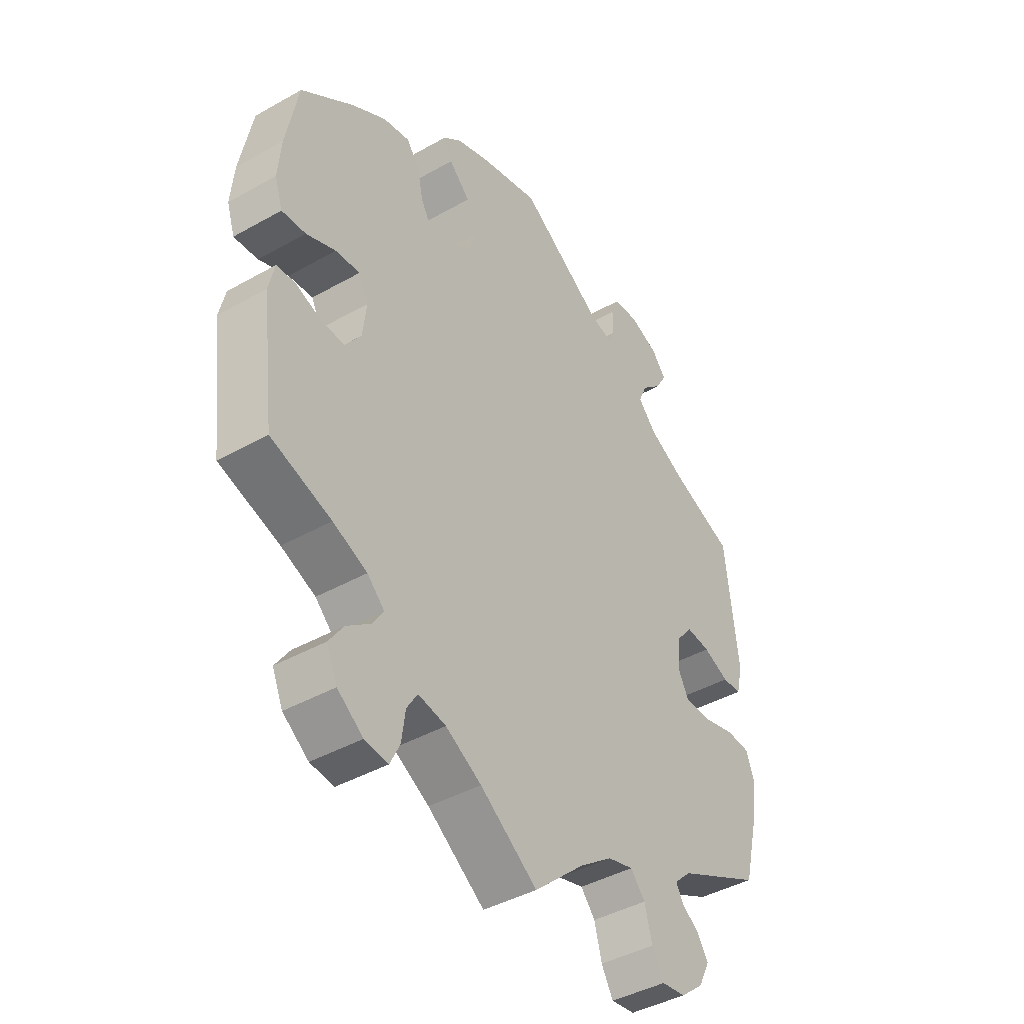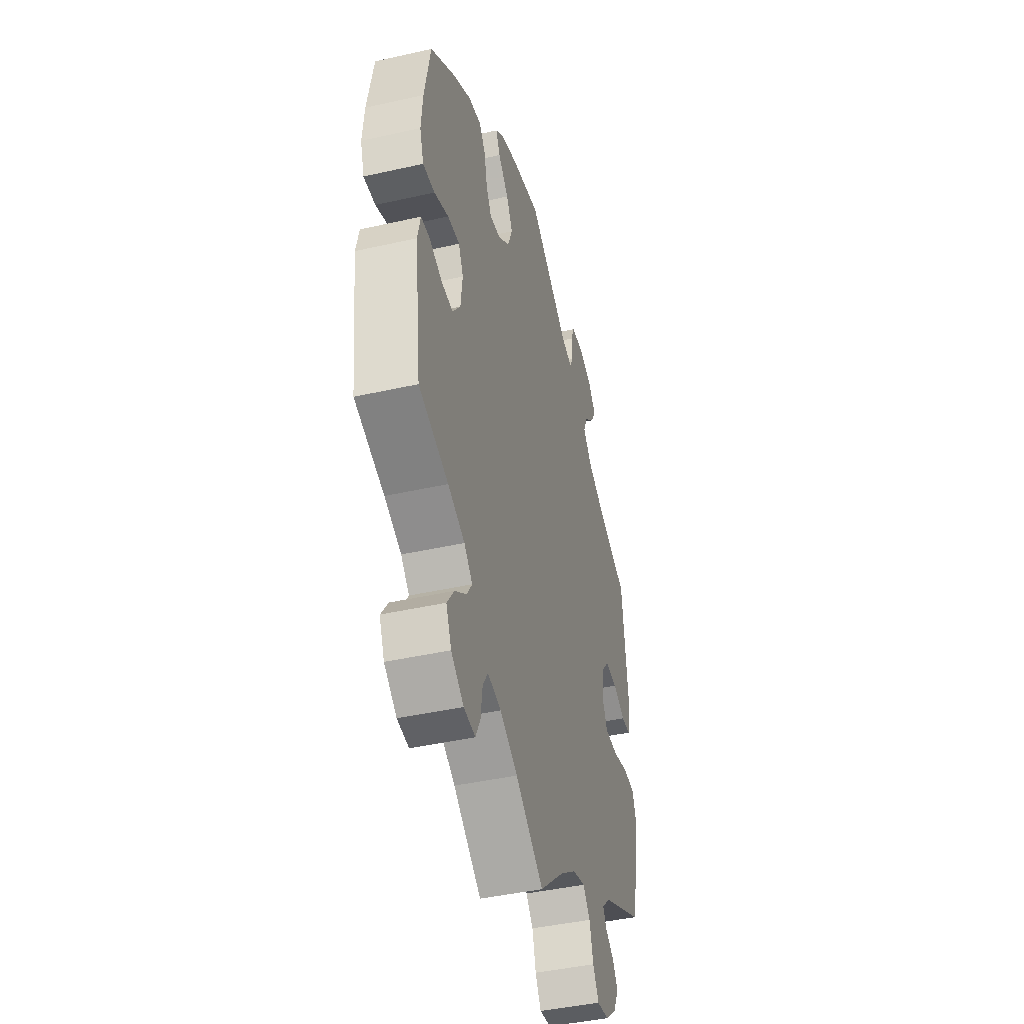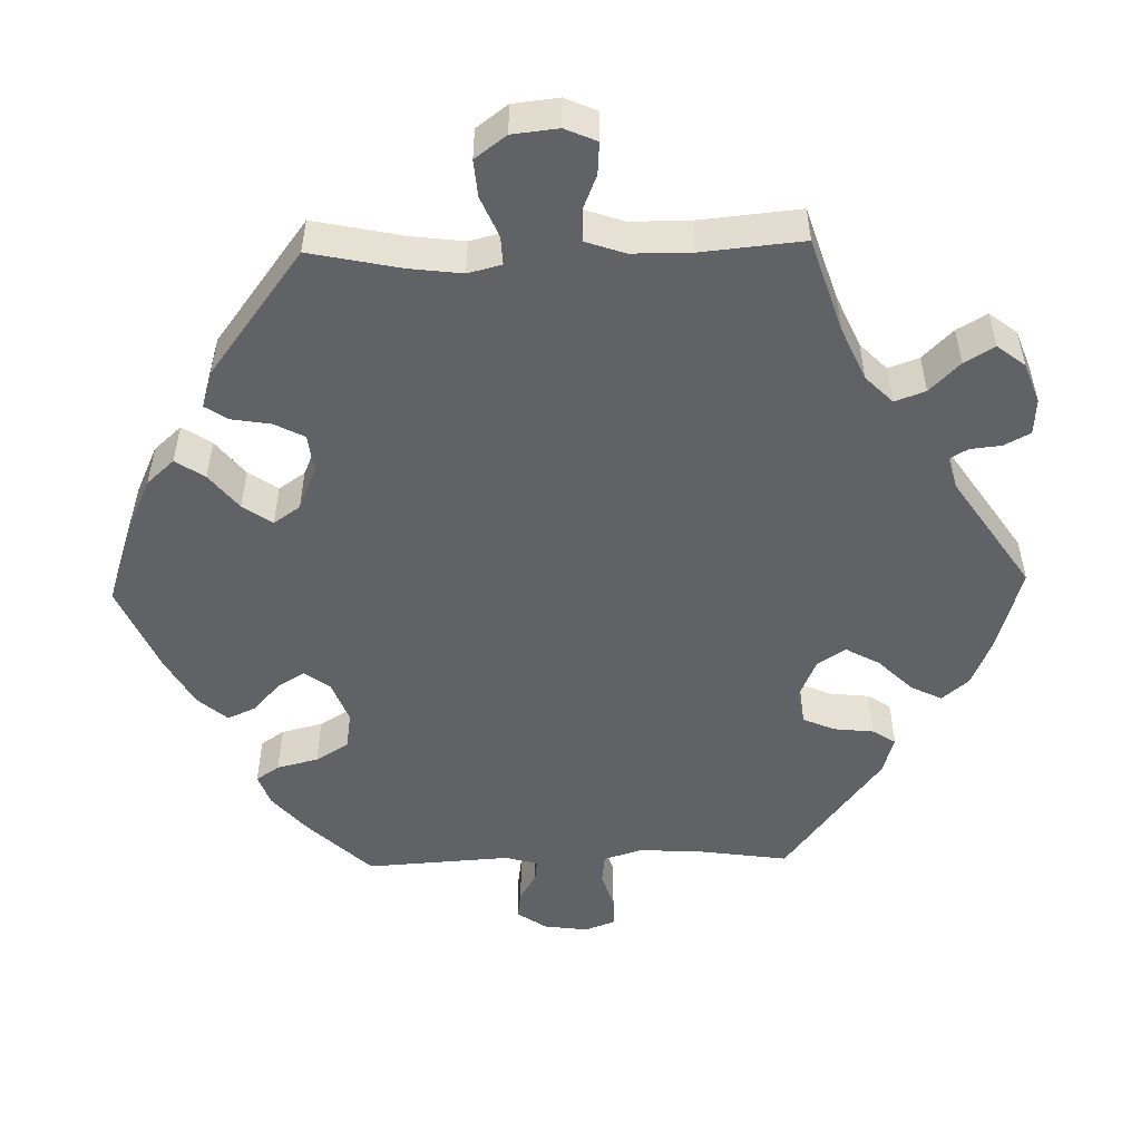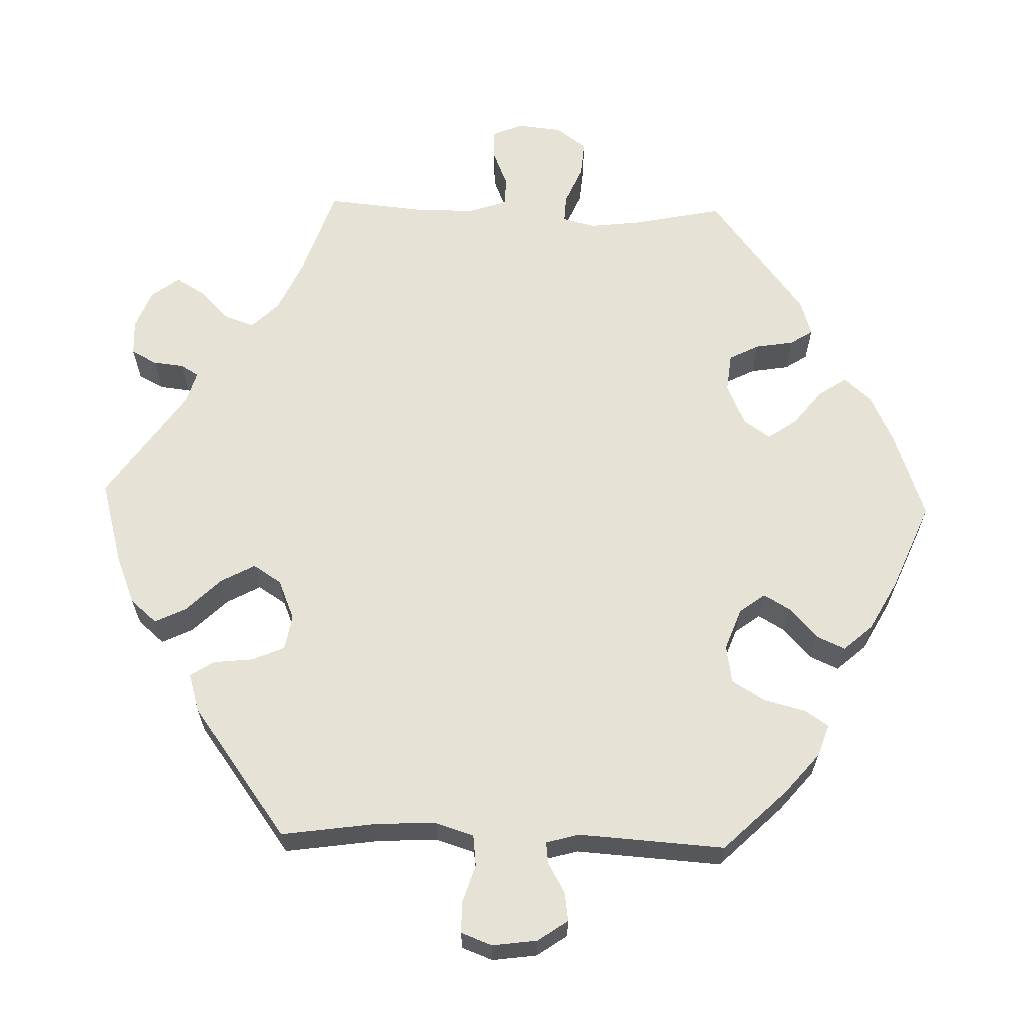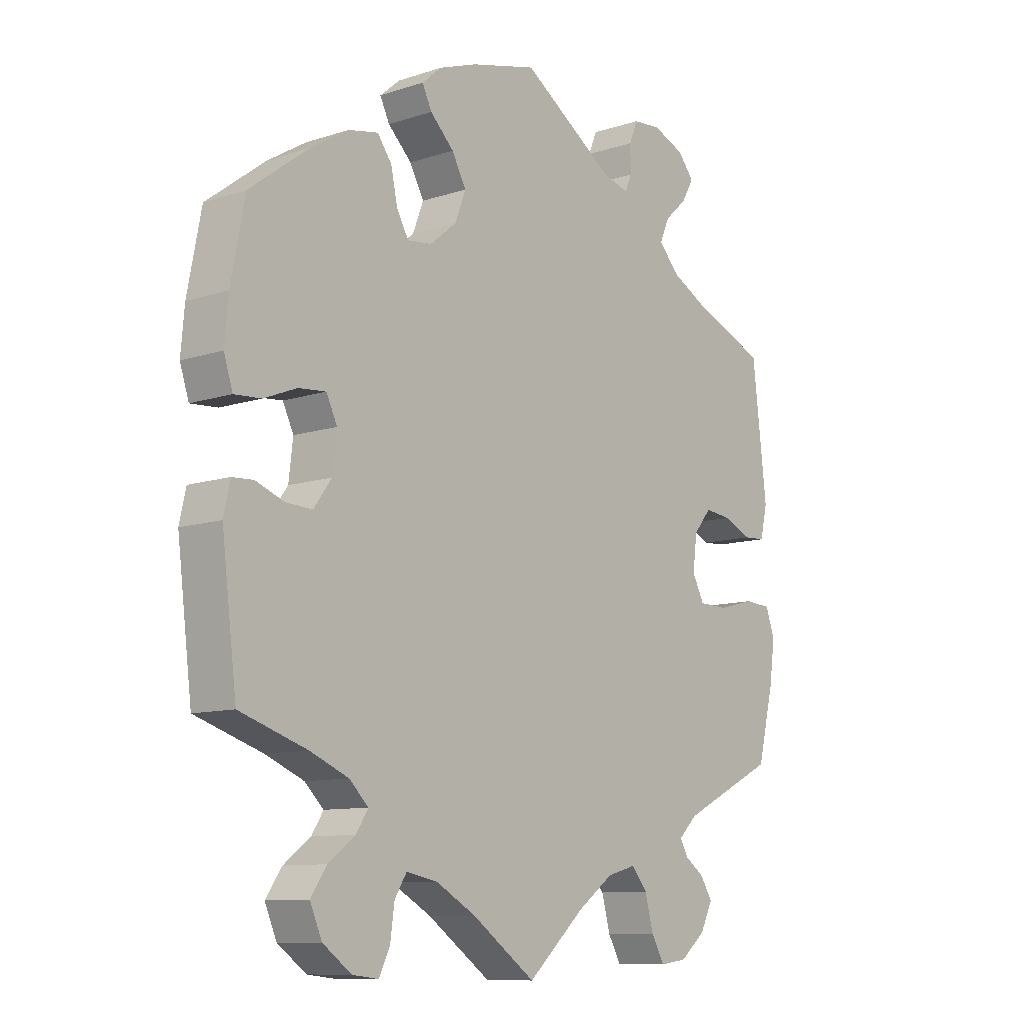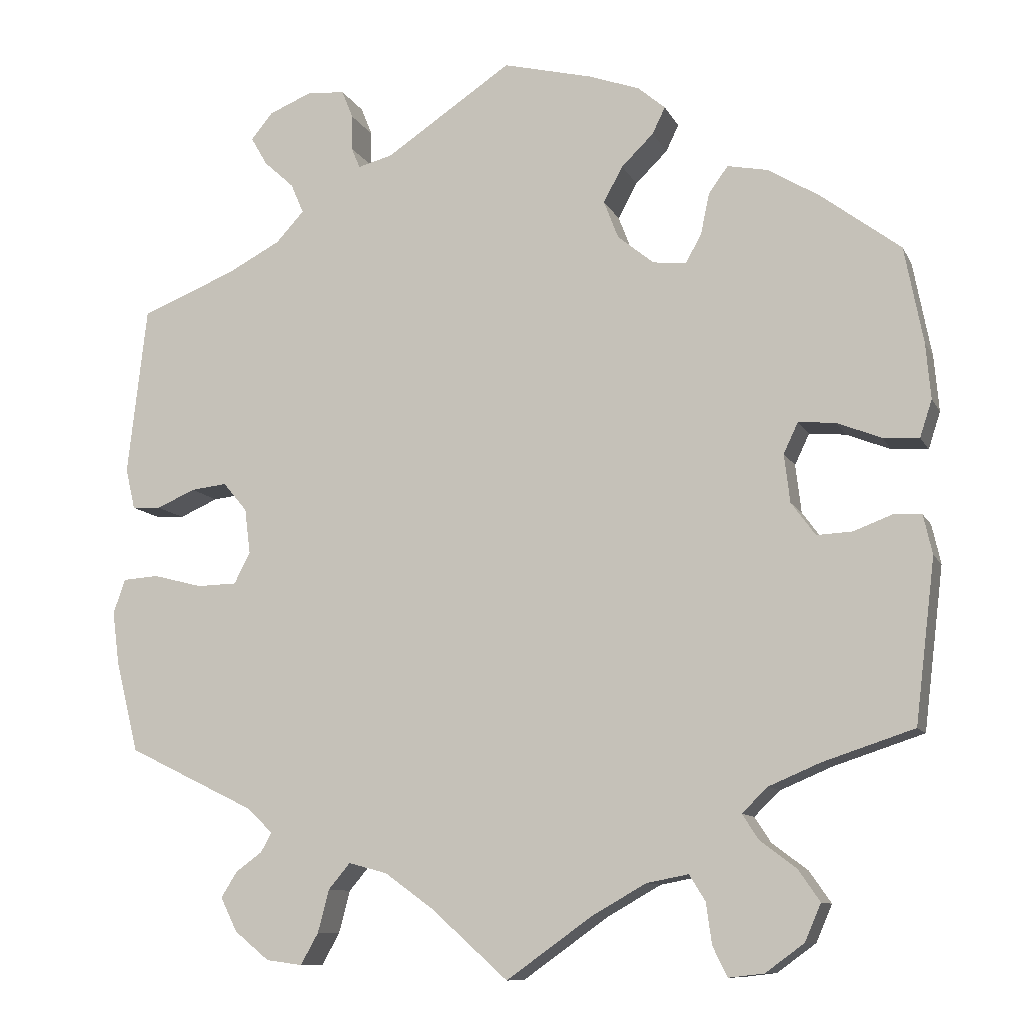
<metadata>
{"format":"obj","ext":"obj","renderer":"f3d","projection":"perspective","resolution":1024,"background":"white","views":[{"elev":-42.3,"azim":124.1,"up":"+Z"},{"elev":-43.4,"azim":104.9,"up":"+Z"},{"elev":-50.7,"azim":151.5,"up":"+Y"},{"elev":63.0,"azim":-28.2,"up":"+Y"},{"elev":-10.3,"azim":129.7,"up":"+Z"},{"elev":-10.4,"azim":17.8,"up":"+Z"}]}
</metadata>
<code>
v -0.095 0.07 -0.493
v -0.156 0.07 -0.449
v -0.204 0.07 -0.436
v -0.231 0.07 -0.468
v -0.245 0.07 -0.521
v -0.267 0.07 -0.56
v -0.312 0.07 -0.554
v -0.355 0.07 -0.519
v -0.376 0.07 -0.477
v -0.356 0.07 -0.445
v -0.323 0.07 -0.421
v -0.31 0.07 -0.397
v -0.341 0.07 -0.367
v -0.501 0.07 -0.289
v -0.529 0.07 -0.177
v -0.538 0.07 -0.11
v -0.523 0.07 -0.067
v -0.478 0.07 -0.064
v -0.417 0.07 -0.08
v -0.367 0.07 -0.079
v -0.347 0.07 -0.04
v -0.354 0.07 0.016
v -0.384 0.07 0.052
v -0.429 0.07 0.047
v -0.477 0.07 0.026
v -0.513 0.07 0.028
v -0.525 0.07 0.079
v -0.501 0.07 0.289
v -0.383 0.07 0.336
v -0.316 0.07 0.371
v -0.281 0.07 0.409
v -0.297 0.07 0.446
v -0.335 0.07 0.481
v -0.355 0.07 0.516
v -0.328 0.07 0.549
v -0.274 0.07 0.571
v -0.227 0.07 0.567
v -0.213 0.07 0.532
v -0.213 0.07 0.488
v -0.202 0.07 0.462
v -0.159 0.07 0.473
v -0.001 0.07 0.578
v 0.11 0.07 0.55
v 0.174 0.07 0.527
v 0.208 0.07 0.498
v 0.192 0.07 0.465
v 0.152 0.07 0.426
v 0.128 0.07 0.382
v 0.146 0.07 0.335
v 0.191 0.07 0.298
v 0.232 0.07 0.293
v 0.252 0.07 0.328
v 0.263 0.07 0.38
v 0.287 0.07 0.413
v 0.337 0.07 0.403
v 0.401 0.07 0.364
v 0.5 0.07 0.289
v 0.523 0.07 0.169
v 0.529 0.07 0.1
v 0.514 0.07 0.054
v 0.469 0.07 0.057
v 0.414 0.07 0.079
v 0.368 0.07 0.083
v 0.35 0.07 0.045
v 0.357 0.07 -0.015
v 0.387 0.07 -0.056
v 0.431 0.07 -0.054
v 0.479 0.07 -0.036
v 0.514 0.07 -0.038
v 0.525 0.07 -0.087
v 0.5 0.07 -0.289
v 0.387 0.07 -0.326
v 0.323 0.07 -0.353
v 0.291 0.07 -0.384
v 0.311 0.07 -0.415
v 0.356 0.07 -0.449
v 0.383 0.07 -0.488
v 0.363 0.07 -0.534
v 0.315 0.07 -0.569
v 0.271 0.07 -0.574
v 0.253 0.07 -0.537
v 0.246 0.07 -0.486
v 0.226 0.07 -0.454
v 0.174 0.07 -0.464
v 0.107 0.07 -0.502
v 0 0.07 -0.578
v -0.095 0 -0.493
v -0.156 0 -0.449
v -0.204 0 -0.436
v -0.231 0 -0.468
v -0.245 0 -0.521
v -0.267 0 -0.56
v -0.312 0 -0.554
v -0.355 0 -0.519
v -0.376 0 -0.477
v -0.356 0 -0.445
v -0.323 0 -0.421
v -0.31 0 -0.397
v -0.341 0 -0.367
v -0.501 0 -0.289
v -0.529 0 -0.177
v -0.538 0 -0.11
v -0.523 0 -0.067
v -0.478 0 -0.064
v -0.417 0 -0.08
v -0.367 0 -0.079
v -0.347 0 -0.04
v -0.354 0 0.016
v -0.384 0 0.052
v -0.429 0 0.047
v -0.477 0 0.026
v -0.513 0 0.028
v -0.525 0 0.079
v -0.501 0 0.289
v -0.383 0 0.336
v -0.316 0 0.371
v -0.281 0 0.409
v -0.297 0 0.446
v -0.335 0 0.481
v -0.355 0 0.516
v -0.328 0 0.549
v -0.274 0 0.571
v -0.227 0 0.567
v -0.213 0 0.532
v -0.213 0 0.488
v -0.202 0 0.462
v -0.159 0 0.473
v -0.001 0 0.578
v 0.11 0 0.55
v 0.174 0 0.527
v 0.208 0 0.498
v 0.192 0 0.465
v 0.152 0 0.426
v 0.128 0 0.382
v 0.146 0 0.335
v 0.191 0 0.298
v 0.232 0 0.293
v 0.252 0 0.328
v 0.263 0 0.38
v 0.287 0 0.413
v 0.337 0 0.403
v 0.401 0 0.364
v 0.5 0 0.289
v 0.523 0 0.169
v 0.529 0 0.1
v 0.514 0 0.054
v 0.469 0 0.057
v 0.414 0 0.079
v 0.368 0 0.083
v 0.35 0 0.045
v 0.357 0 -0.015
v 0.387 0 -0.056
v 0.431 0 -0.054
v 0.479 0 -0.036
v 0.514 0 -0.038
v 0.525 0 -0.087
v 0.5 0 -0.289
v 0.387 0 -0.326
v 0.323 0 -0.353
v 0.291 0 -0.384
v 0.311 0 -0.415
v 0.356 0 -0.449
v 0.383 0 -0.488
v 0.363 0 -0.534
v 0.315 0 -0.569
v 0.271 0 -0.574
v 0.253 0 -0.537
v 0.246 0 -0.486
v 0.226 0 -0.454
v 0.174 0 -0.464
v 0.107 0 -0.502
v 0 0 -0.578
f 85 86 1
f 84 85 1 2
f 83 84 2 3
f 79 80 81 82
f 79 82 83
f 78 79 83
f 75 76 77 78
f 74 75 78 83
f 69 70 71 72
f 67 68 69 72
f 66 67 72 73
f 65 66 73 74
f 59 60 61 62
f 59 62 63
f 58 59 63
f 57 58 63
f 56 57 63
f 55 56 63 64
f 52 53 54 55
f 51 52 55 64
f 44 45 46 47
f 44 47 48
f 41 42 43 44
f 40 41 44 48
f 36 37 38 39
f 36 39 40
f 35 36 40
f 32 33 34 35
f 31 32 35 40
f 30 31 40 48
f 26 27 28 29
f 24 25 26 29
f 23 24 29 30
f 22 23 30 48
f 16 17 18 19
f 16 19 20
f 13 14 15 16
f 12 13 16 20
f 8 9 10 11
f 8 11 12
f 7 8 12
f 4 5 6 7
f 3 4 7 12
f 50 51 64 65
f 49 50 65 74
f 21 22 48 49
f 21 49 74 83
f 20 21 83
f 3 12 20 83
f 87 172 171
f 88 87 171 170
f 89 88 170 169
f 168 167 166 165
f 169 168 165
f 169 165 164
f 164 163 162 161
f 169 164 161 160
f 158 157 156 155
f 158 155 154 153
f 159 158 153 152
f 160 159 152 151
f 148 147 146 145
f 149 148 145
f 149 145 144
f 149 144 143
f 149 143 142
f 150 149 142 141
f 141 140 139 138
f 150 141 138 137
f 133 132 131 130
f 134 133 130
f 130 129 128 127
f 134 130 127 126
f 125 124 123 122
f 126 125 122
f 126 122 121
f 121 120 119 118
f 126 121 118 117
f 134 126 117 116
f 115 114 113 112
f 115 112 111 110
f 116 115 110 109
f 134 116 109 108
f 105 104 103 102
f 106 105 102
f 102 101 100 99
f 106 102 99 98
f 97 96 95 94
f 98 97 94
f 98 94 93
f 93 92 91 90
f 98 93 90 89
f 151 150 137 136
f 160 151 136 135
f 135 134 108 107
f 169 160 135 107
f 169 107 106
f 169 106 98 89
f 1 87 88 2
f 2 88 89 3
f 3 89 90 4
f 4 90 91 5
f 5 91 92 6
f 6 92 93 7
f 7 93 94 8
f 8 94 95 9
f 9 95 96 10
f 10 96 97 11
f 11 97 98 12
f 12 98 99 13
f 13 99 100 14
f 14 100 101 15
f 15 101 102 16
f 16 102 103 17
f 17 103 104 18
f 18 104 105 19
f 19 105 106 20
f 20 106 107 21
f 21 107 108 22
f 22 108 109 23
f 23 109 110 24
f 24 110 111 25
f 25 111 112 26
f 26 112 113 27
f 27 113 114 28
f 28 114 115 29
f 29 115 116 30
f 30 116 117 31
f 31 117 118 32
f 32 118 119 33
f 33 119 120 34
f 34 120 121 35
f 35 121 122 36
f 36 122 123 37
f 37 123 124 38
f 38 124 125 39
f 39 125 126 40
f 40 126 127 41
f 41 127 128 42
f 42 128 129 43
f 43 129 130 44
f 44 130 131 45
f 45 131 132 46
f 46 132 133 47
f 47 133 134 48
f 48 134 135 49
f 49 135 136 50
f 50 136 137 51
f 51 137 138 52
f 52 138 139 53
f 53 139 140 54
f 54 140 141 55
f 55 141 142 56
f 56 142 143 57
f 57 143 144 58
f 58 144 145 59
f 59 145 146 60
f 60 146 147 61
f 61 147 148 62
f 62 148 149 63
f 63 149 150 64
f 64 150 151 65
f 65 151 152 66
f 66 152 153 67
f 67 153 154 68
f 68 154 155 69
f 69 155 156 70
f 70 156 157 71
f 71 157 158 72
f 72 158 159 73
f 73 159 160 74
f 74 160 161 75
f 75 161 162 76
f 76 162 163 77
f 77 163 164 78
f 78 164 165 79
f 79 165 166 80
f 80 166 167 81
f 81 167 168 82
f 82 168 169 83
f 83 169 170 84
f 84 170 171 85
f 85 171 172 86
f 86 172 87 1

</code>
